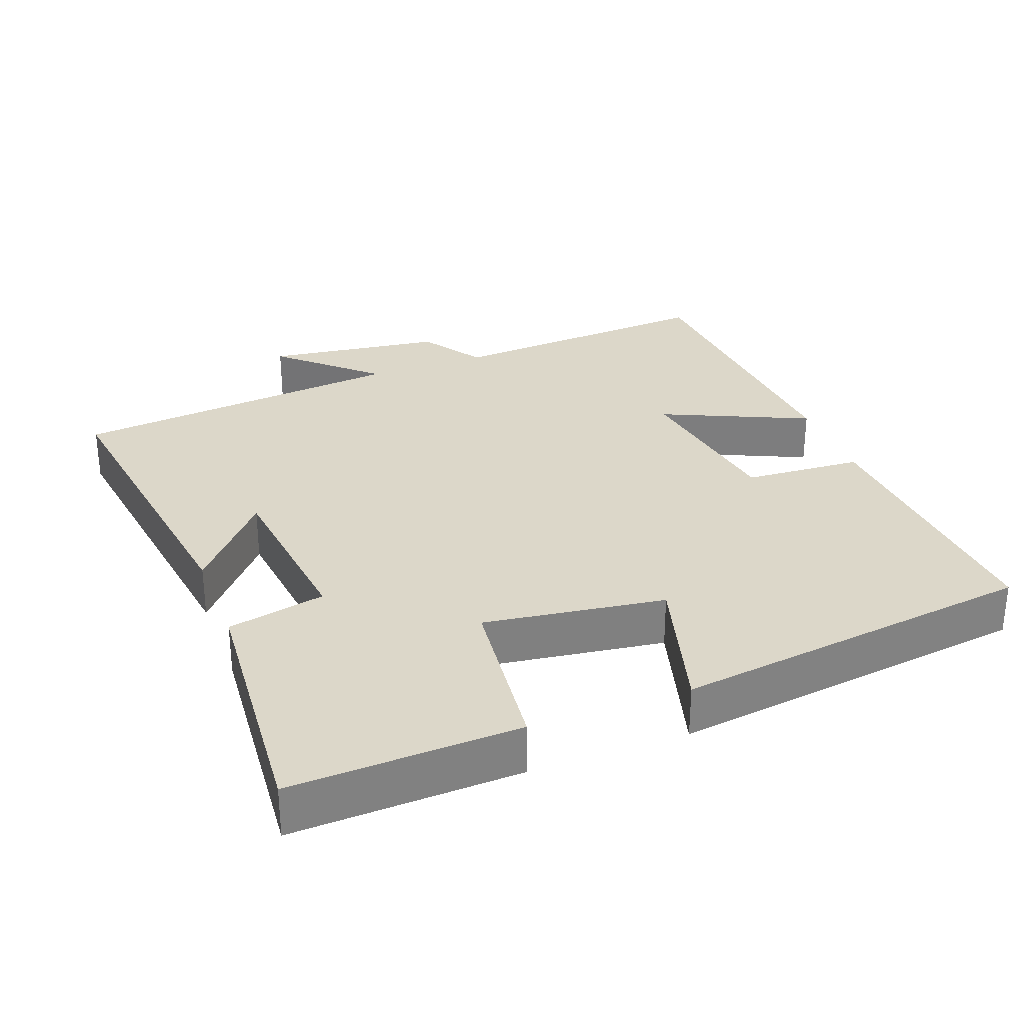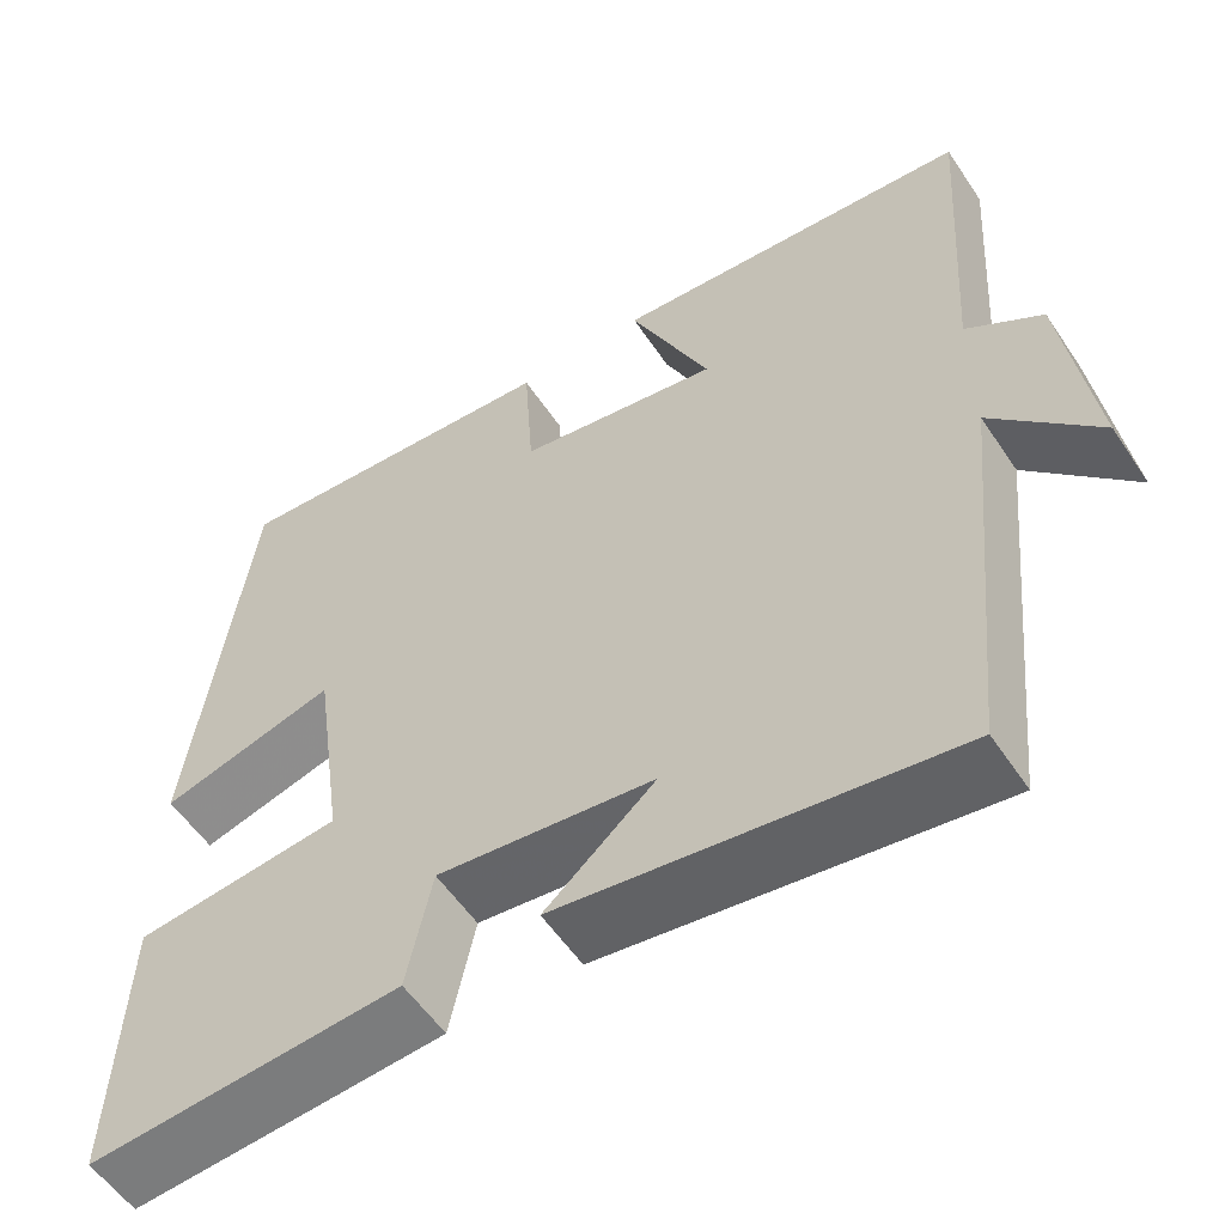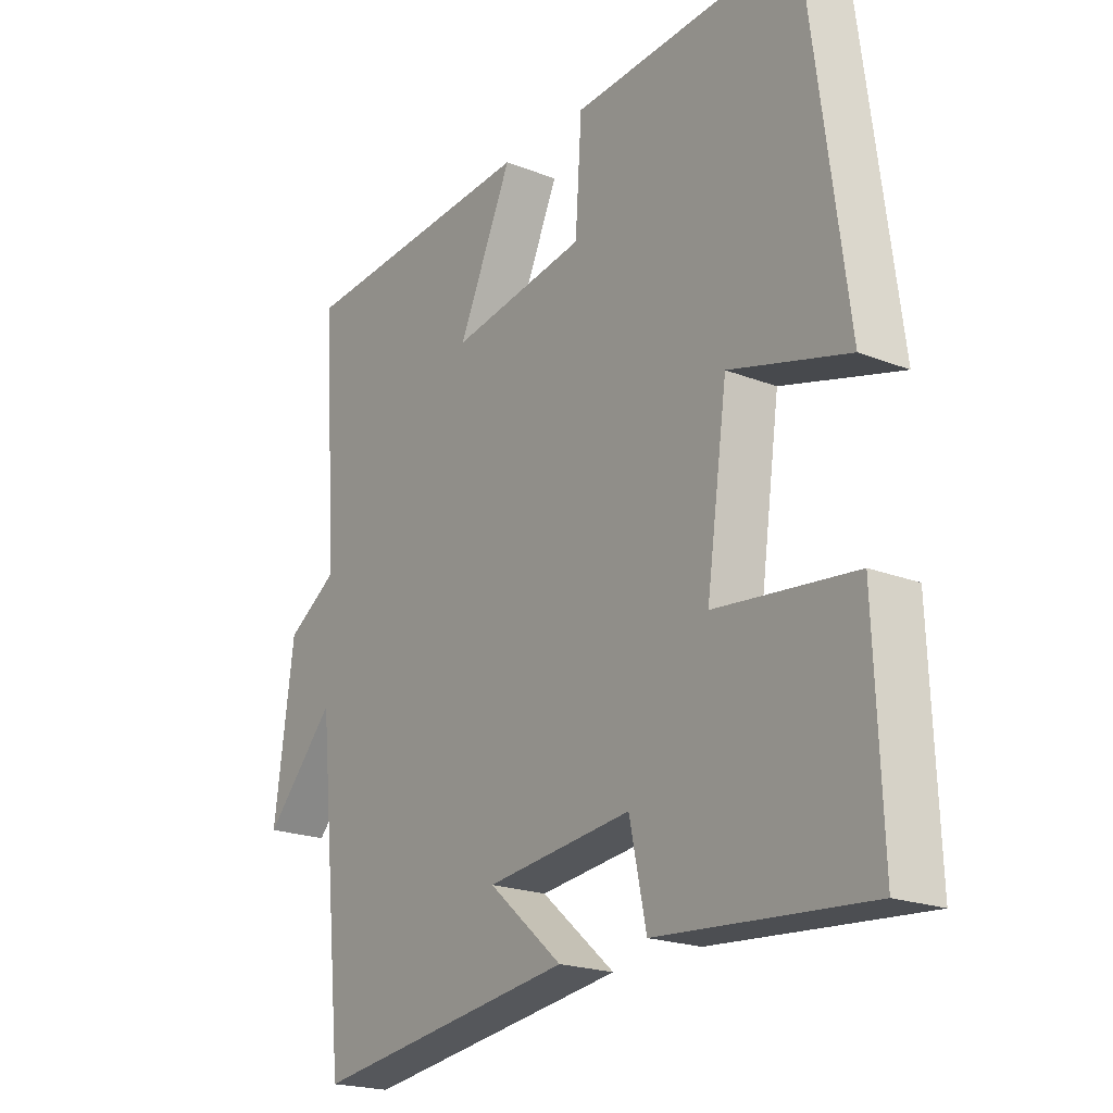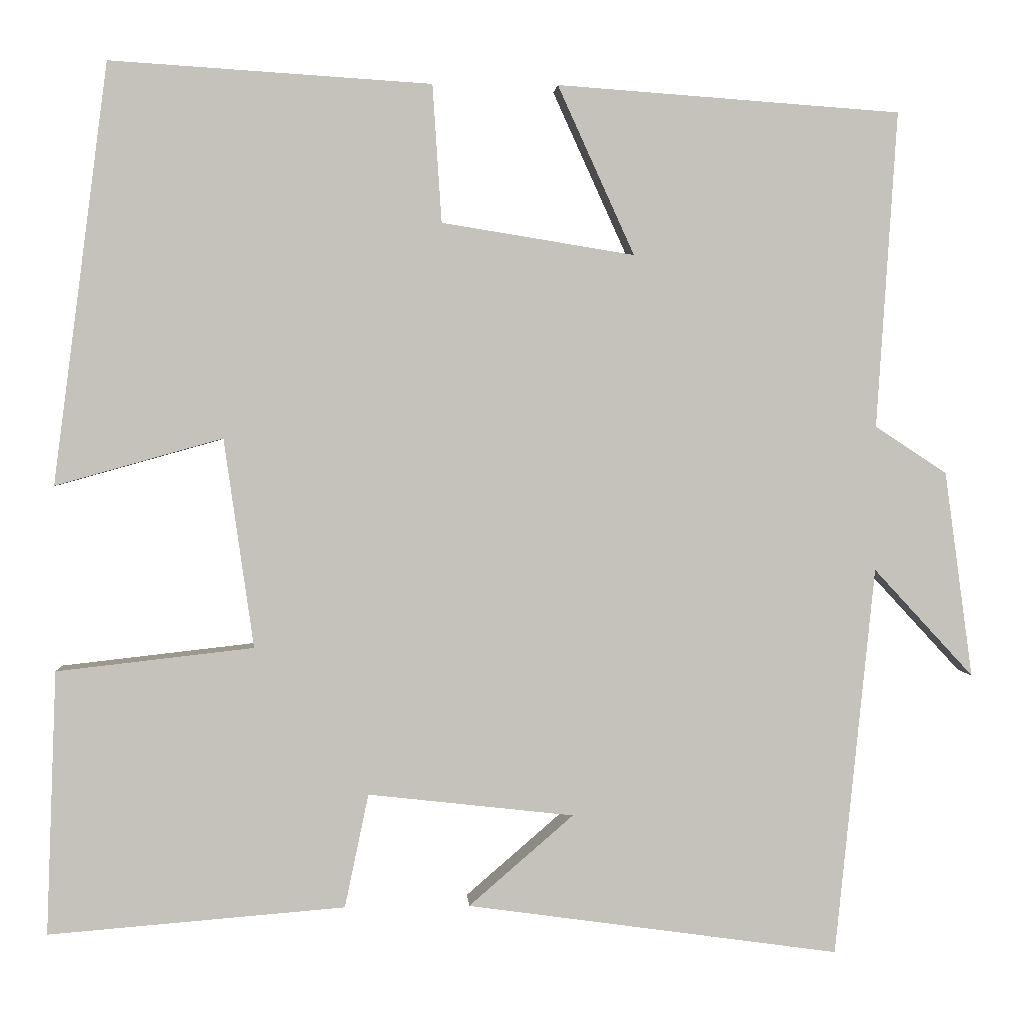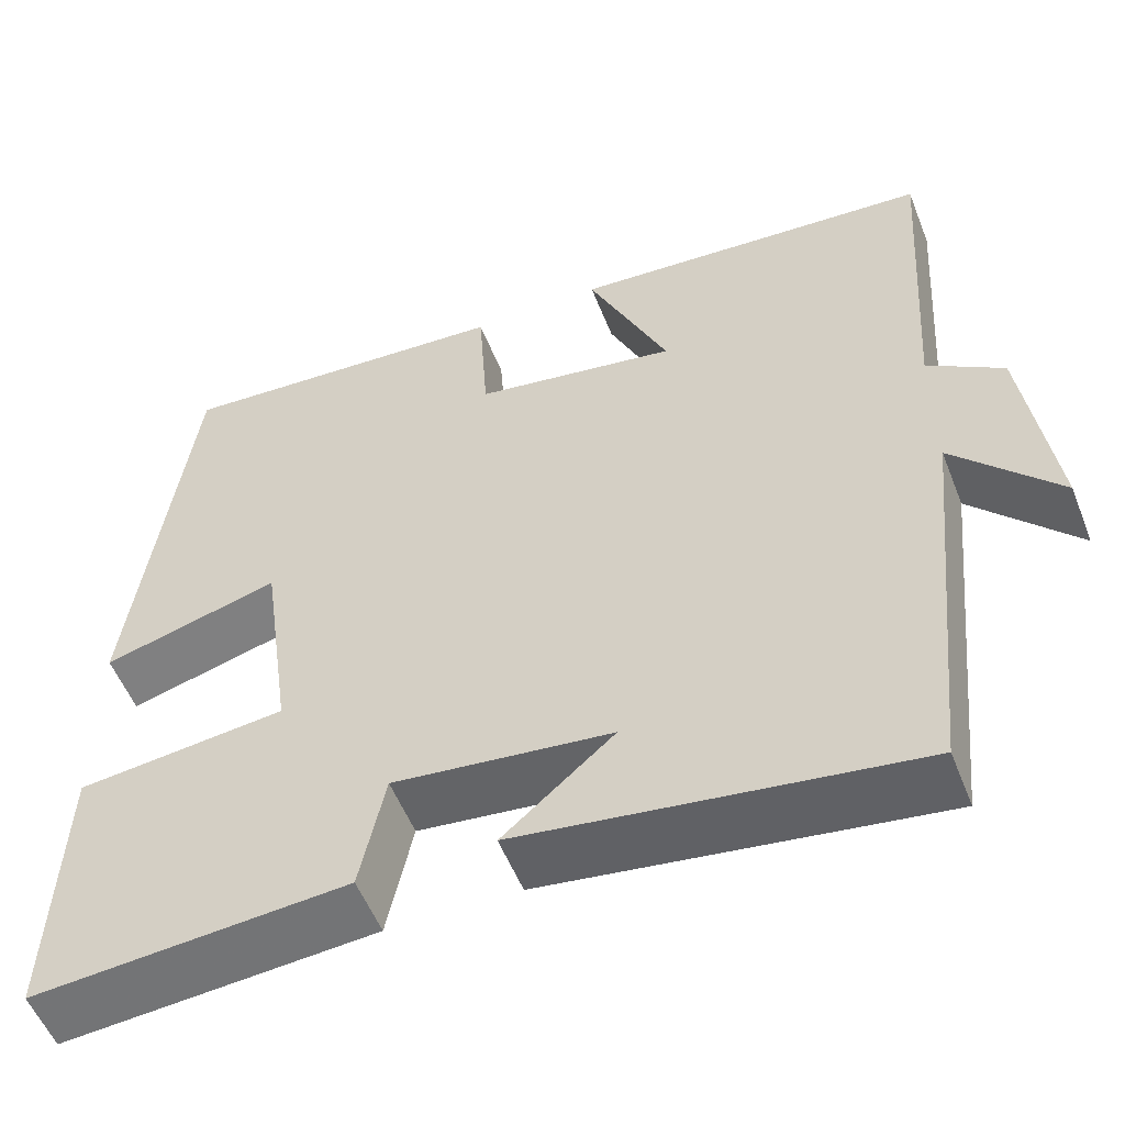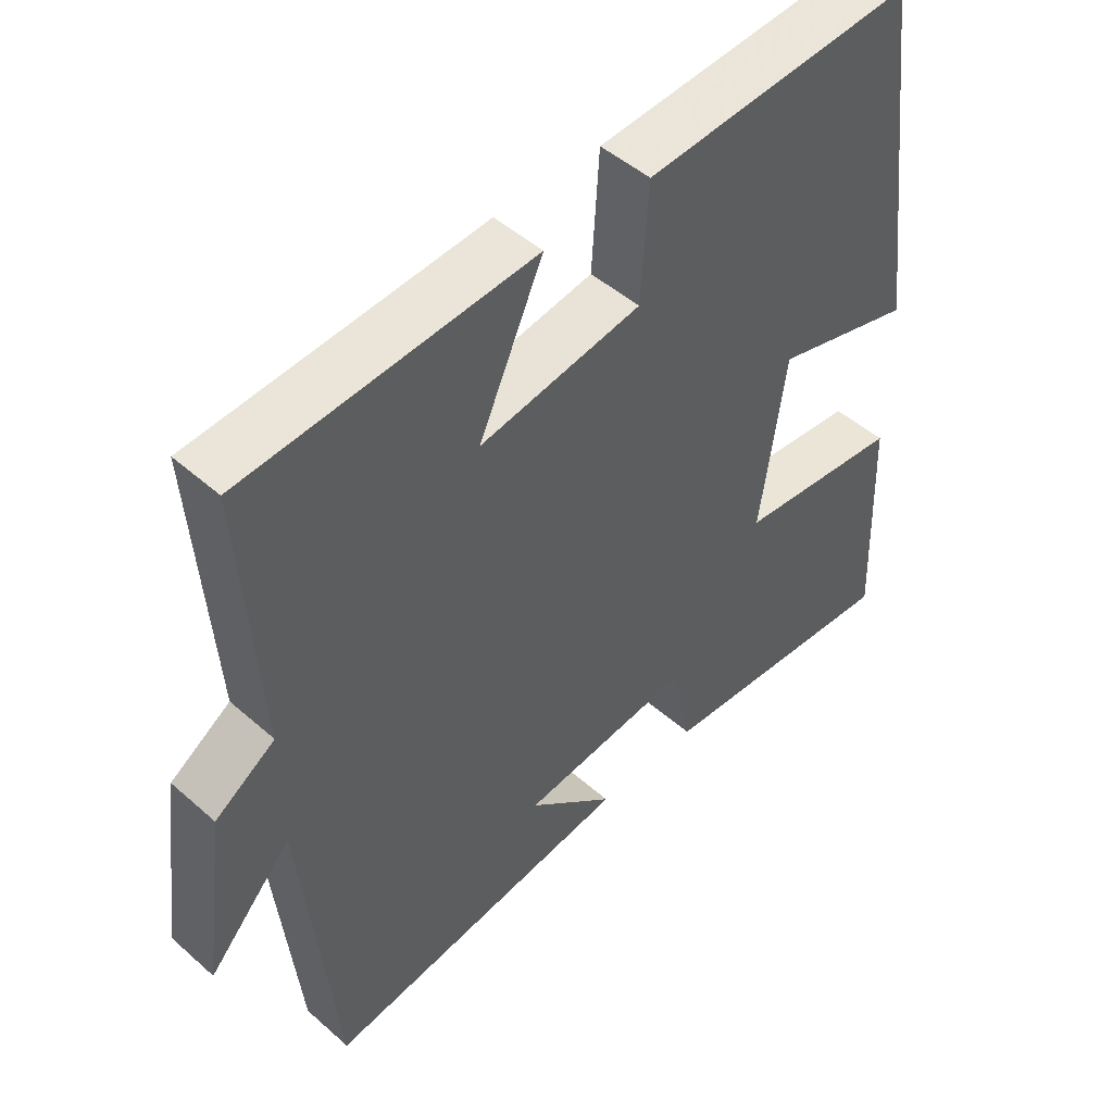
<metadata>
{"format":"obj","ext":"obj","renderer":"f3d","projection":"perspective","resolution":1024,"background":"white","views":[{"elev":30.3,"azim":-110.7,"up":"+Y"},{"elev":-55.8,"azim":33.3,"up":"+Z"},{"elev":-20.7,"azim":-125.4,"up":"+Z"},{"elev":2.1,"azim":-3.5,"up":"+Z"},{"elev":-54.2,"azim":21.3,"up":"+Z"},{"elev":48.4,"azim":134.5,"up":"+Z"}]}
</metadata>
<code>
v 0.452 0.07 -0.563
v 0 0.07 -0.5
v 0.127 0.07 -0.39
v -0.123 0.07 -0.362
v -0.152 0.07 -0.5
v -0.512 0.07 -0.529
v -0.5 0.07 -0.209
v -0.261 0.07 -0.182
v -0.297 0.07 0.072
v -0.5 0.07 0.015
v -0.434 0.07 0.525
v -0.044 0.07 0.5
v -0.033 0.07 0.333
v 0.201 0.07 0.295
v 0.108 0.07 0.5
v 0.525 0.07 0.47
v 0.5 0.07 0.086
v 0.587 0.07 0.029
v 0.621 0.07 -0.221
v 0.5 0.07 -0.09
v 0.452 0 -0.563
v 0 0 -0.5
v 0.127 0 -0.39
v -0.123 0 -0.362
v -0.152 0 -0.5
v -0.512 0 -0.529
v -0.5 0 -0.209
v -0.261 0 -0.182
v -0.297 0 0.072
v -0.5 0 0.015
v -0.434 0 0.525
v -0.044 0 0.5
v -0.033 0 0.333
v 0.201 0 0.295
v 0.108 0 0.5
v 0.525 0 0.47
v 0.5 0 0.086
v 0.587 0 0.029
v 0.621 0 -0.221
v 0.5 0 -0.09
f 17 18 19 20
f 17 20 1
f 14 15 16 17
f 13 14 17 1
f 10 11 12 13
f 9 10 13
f 8 9 13 1
f 4 5 6 7
f 3 4 7 8
f 1 2 3
f 1 3 8
f 40 39 38 37
f 21 40 37
f 37 36 35 34
f 21 37 34 33
f 33 32 31 30
f 33 30 29
f 21 33 29 28
f 27 26 25 24
f 28 27 24 23
f 23 22 21
f 28 23 21
f 1 21 22 2
f 2 22 23 3
f 3 23 24 4
f 4 24 25 5
f 5 25 26 6
f 6 26 27 7
f 7 27 28 8
f 8 28 29 9
f 9 29 30 10
f 10 30 31 11
f 11 31 32 12
f 12 32 33 13
f 13 33 34 14
f 14 34 35 15
f 15 35 36 16
f 16 36 37 17
f 17 37 38 18
f 18 38 39 19
f 19 39 40 20
f 20 40 21 1

</code>
